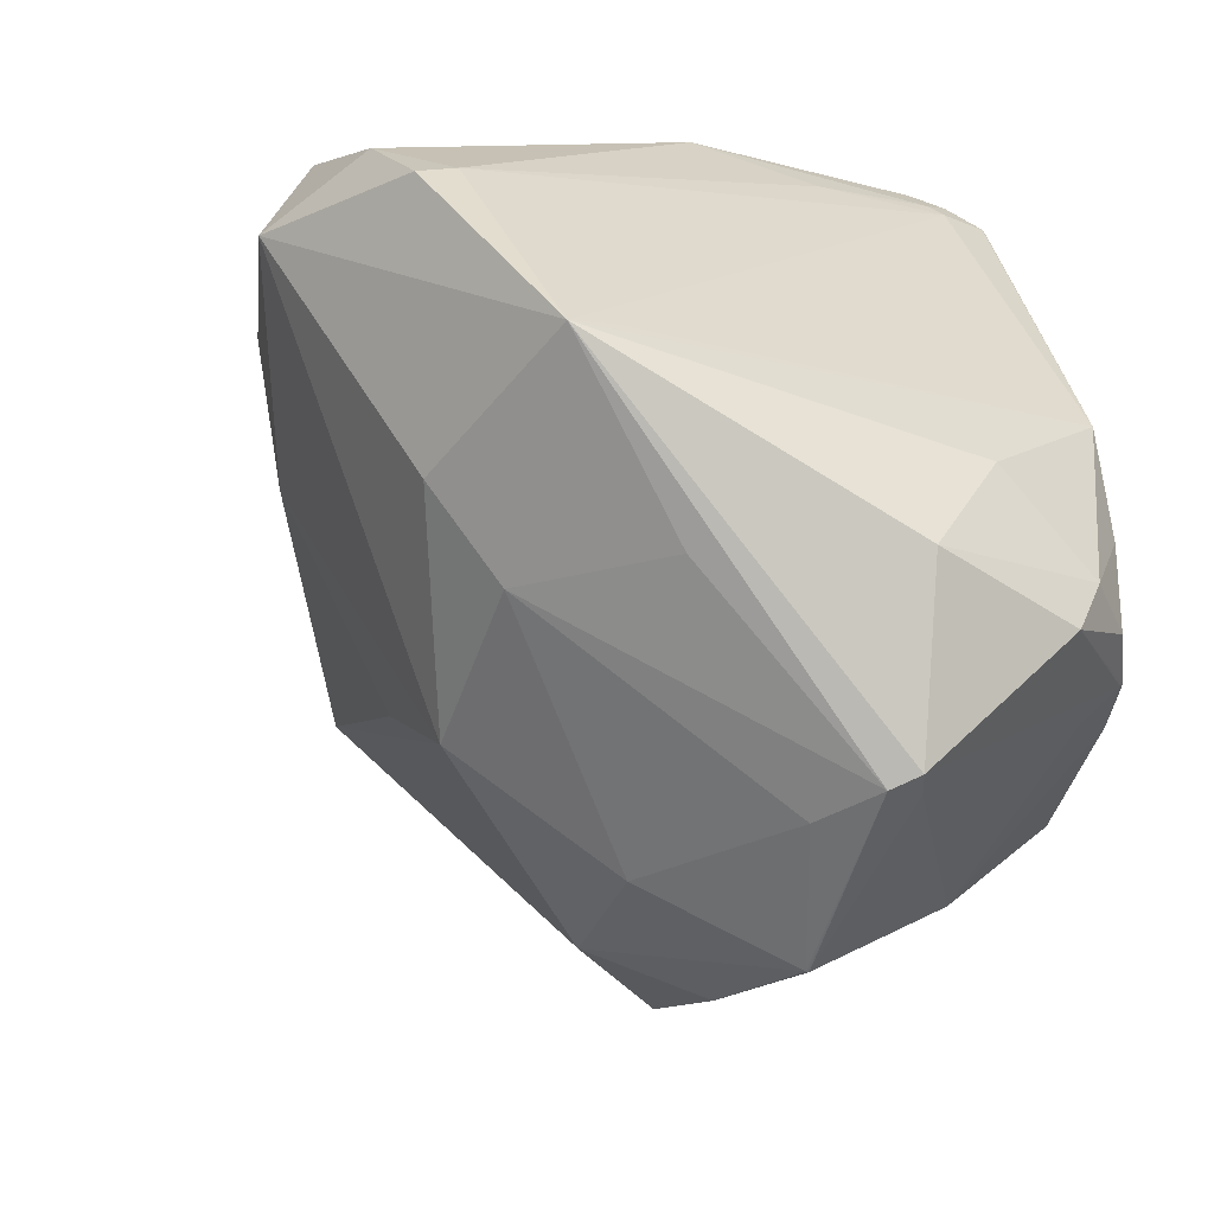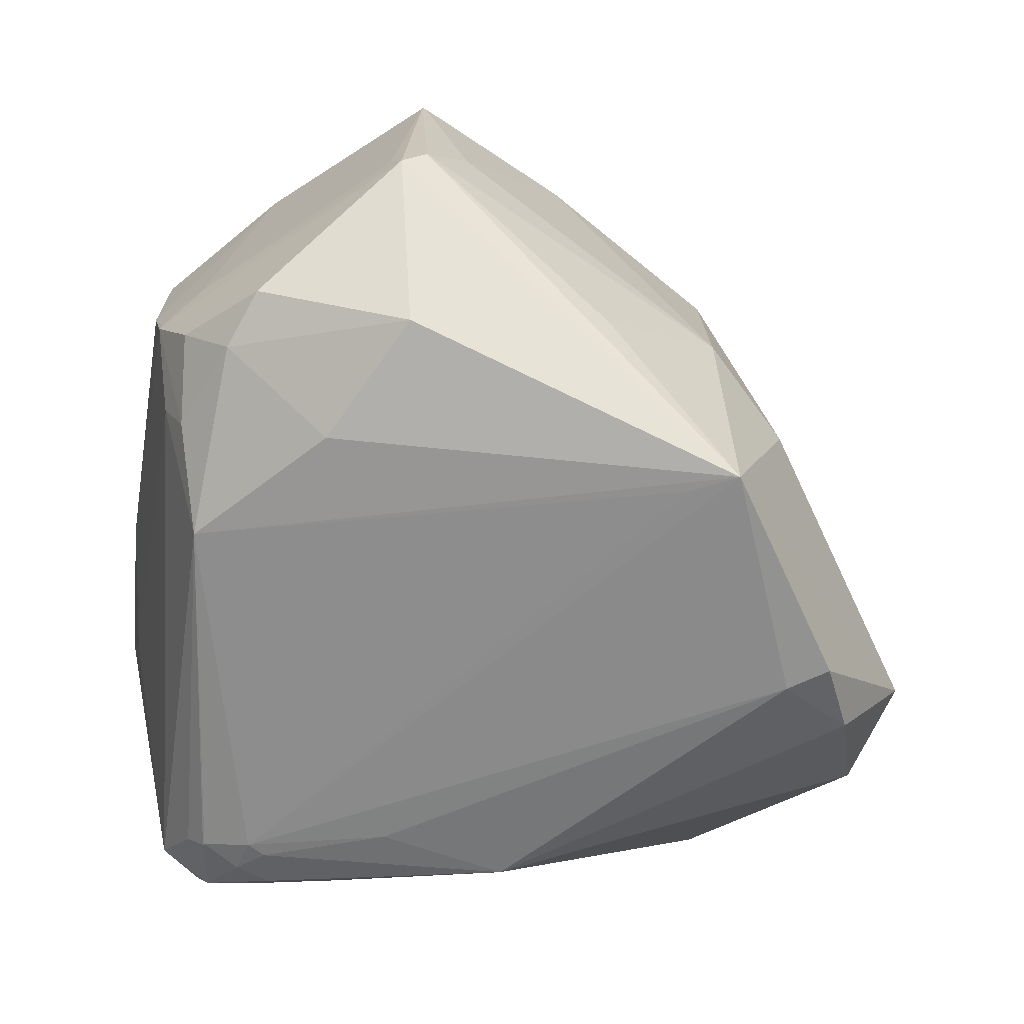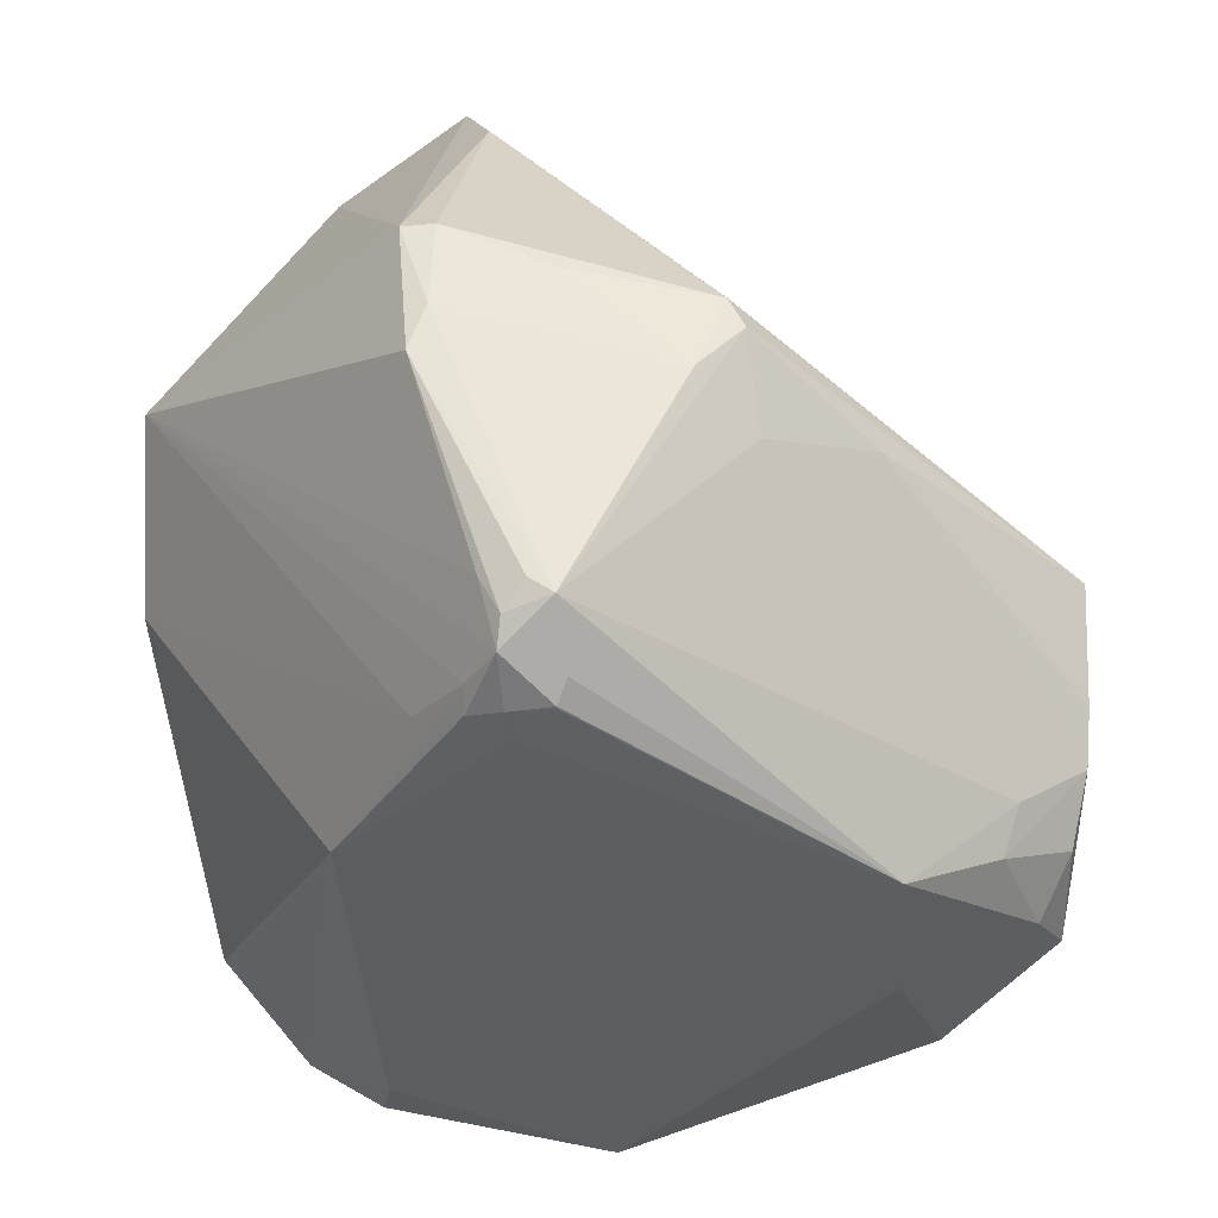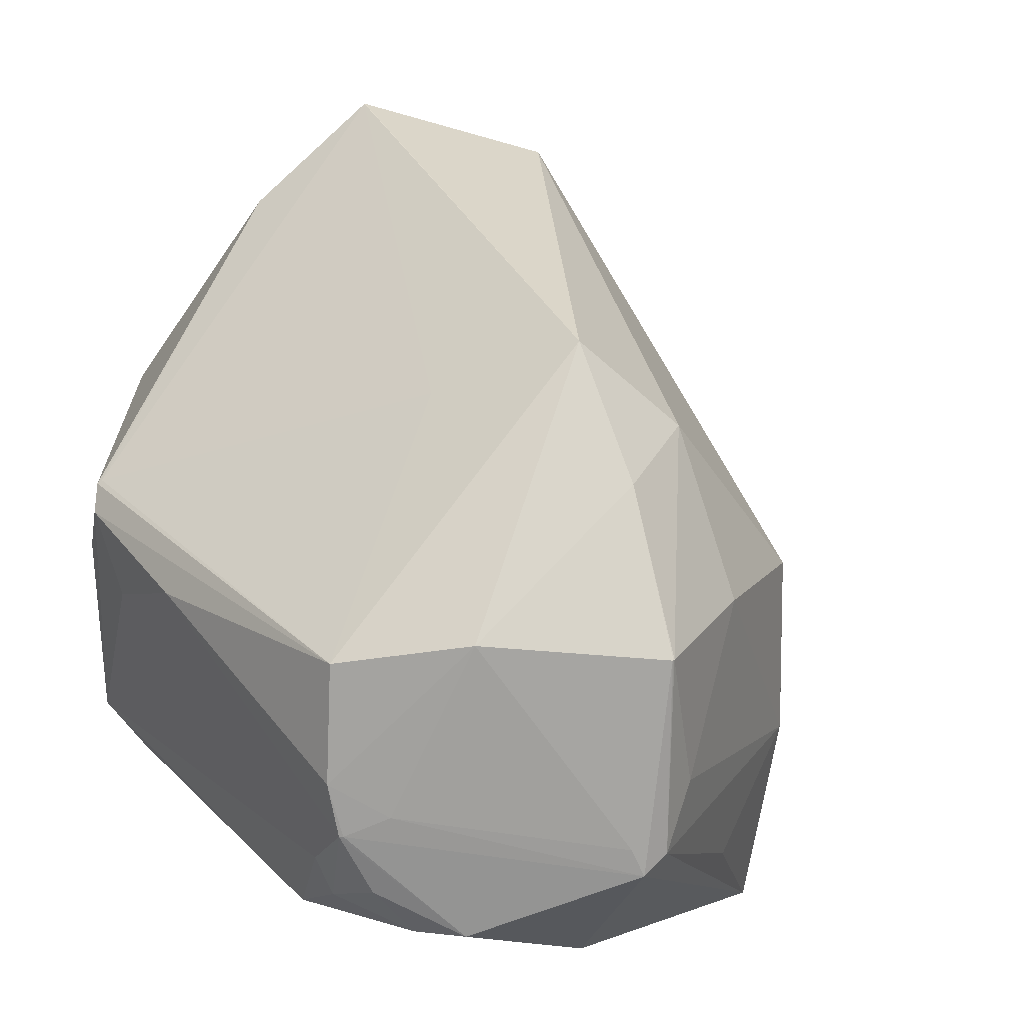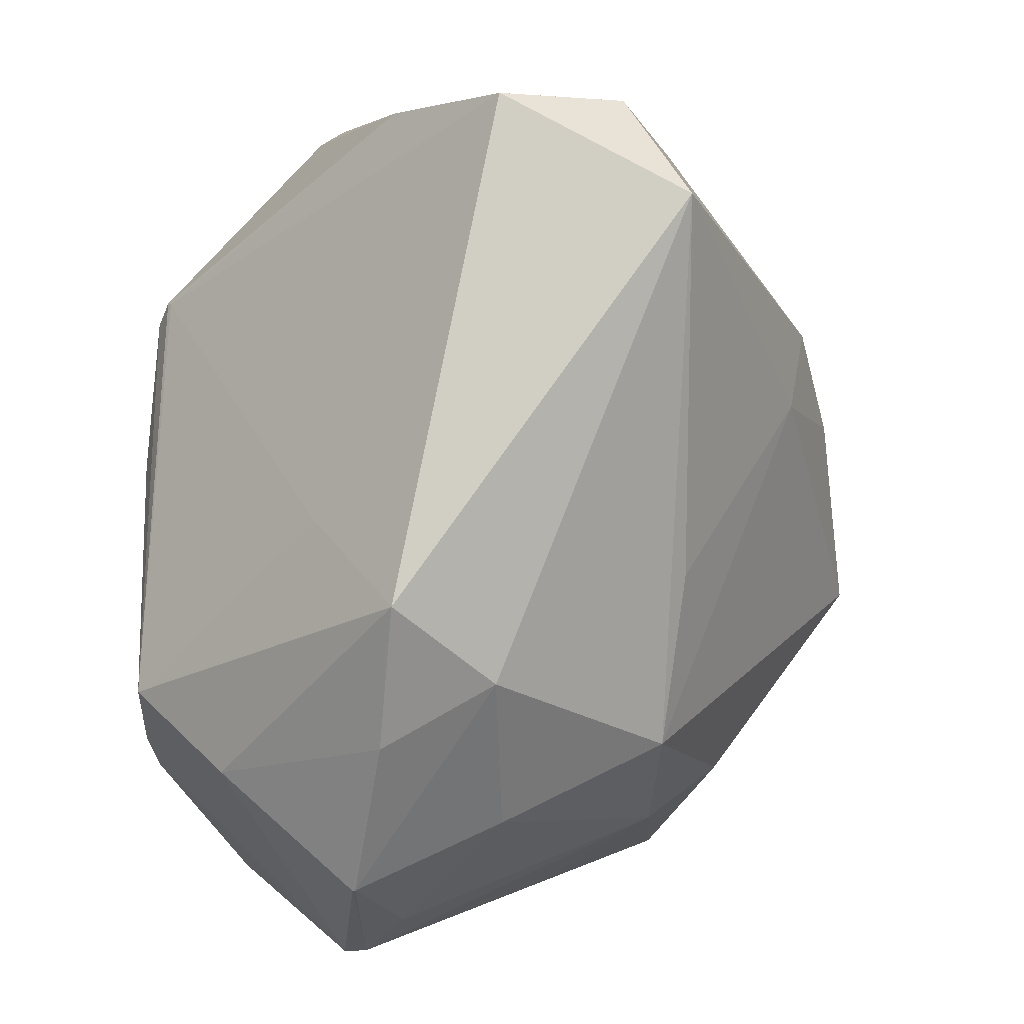
<metadata>
{"format":"obj","ext":"obj","renderer":"f3d","projection":"perspective","resolution":1024,"background":"white","views":[{"elev":-47.3,"azim":160.7,"up":"+Y"},{"elev":-74.3,"azim":-8.7,"up":"+Z"},{"elev":-28.5,"azim":-133.3,"up":"+Z"},{"elev":12.9,"azim":-39.7,"up":"+Z"},{"elev":-31.8,"azim":-2.9,"up":"+Y"}]}
</metadata>
<code>
o
v 185.5 -78.05 105.7
v 204.8 -70.89 96.54
v 185.3 -78.03 105.7
v 185.5 -78.05 105.7
v 214.7 -88.6 96.66
v 204.8 -70.89 96.54
v 204.8 -70.89 96.54
v 160.9 -47.14 58.59
v 185.3 -78.03 105.7
v 185.3 -78.03 105.7
v 160.9 -47.14 58.59
v 169.8 -69 89.6
v 160.9 -47.14 58.59
v 157.3 -50.1 58.64
v 169.8 -69 89.6
v 214.7 -88.6 96.66
v 216.3 -48.94 57.35
v 204.8 -70.89 96.54
v 204.8 -70.89 96.54
v 216.3 -48.94 57.35
v 160.9 -47.14 58.59
v 160.9 -47.14 58.59
v 156 -48.1 45.35
v 157.3 -50.1 58.64
v 157.3 -50.1 58.64
v 132.6 -75.82 47.29
v 169.8 -69 89.6
v 216.3 -48.94 57.35
v 157.5 -46.19 38.35
v 160.9 -47.14 58.59
v 160.9 -47.14 58.59
v 157.5 -46.19 38.35
v 156 -48.1 45.35
v 143.4 -57.94 4.131
v 156 -48.1 45.35
v 157.5 -46.19 38.35
v 143.4 -57.94 4.131
v 157.5 -46.19 38.35
v 146 -55.7 6.461
v 185.3 -78.03 105.7
v 169.8 -69 89.6
v 133.2 -76.35 47.86
v 132.6 -75.82 47.29
v 133.2 -76.35 47.86
v 169.8 -69 89.6
v 156 -48.1 45.35
v 146.6 -60.13 51.54
v 157.3 -50.1 58.64
v 157.3 -50.1 58.64
v 146.6 -60.13 51.54
v 132.6 -75.82 47.29
v 143.4 -57.94 4.131
v 146 -55.7 6.461
v 149.3 -54.82 2.584
v 157.5 -46.19 38.35
v 149.3 -54.82 2.584
v 146 -55.7 6.461
v 166.6 -175 33.51
v 168.6 -172.3 3.335
v 166.7 -175 33.56
v 165.2 -171.2 0.321
v 168.6 -172.3 3.335
v 166.6 -175 33.51
v 166.7 -175 33.56
v 168.6 -172.3 3.335
v 167 -175 33.59
v 165.2 -171.2 0.321
v 166.6 -175 33.51
v 163.5 -170.3 4.448
v 143.4 -57.94 4.131
v 133.9 -71.27 36.23
v 156 -48.1 45.35
v 132.6 -75.82 47.29
v 133.9 -71.27 36.23
v 131 -77.31 43.03
v 143.4 -57.94 4.131
v 131 -77.31 43.03
v 133.9 -71.27 36.23
v 156 -48.1 45.35
v 133.9 -71.27 36.23
v 146.6 -60.13 51.54
v 146.6 -60.13 51.54
v 133.9 -71.27 36.23
v 132.6 -75.82 47.29
v 143.4 -57.94 4.131
v 149.3 -54.82 2.584
v 151.2 -55.94 -1.213
v 132.6 -75.82 47.29
v 131 -77.31 43.03
v 131.4 -141 31.93
v 132.6 -75.82 47.29
v 131.4 -141 31.93
v 133.2 -76.35 47.86
v 147.8 -151.5 -10.69
v 133.4 -140.8 5.266
v 133 -140.3 5.242
v 165.2 -171.2 0.321
v 133.4 -140.8 5.266
v 147.8 -151.5 -10.69
v 147.8 -151.5 -10.69
v 133 -140.3 5.242
v 137.8 -142.1 -4.049
v 133.4 -140.8 5.266
v 131.5 -139.7 13.39
v 133 -140.3 5.242
v 216.3 -48.94 57.35
v 151.8 -53.46 7.741
v 157.5 -46.19 38.35
v 216.3 -48.94 57.35
v 151.2 -55.94 -1.213
v 151.8 -53.46 7.741
v 157.5 -46.19 38.35
v 151.8 -53.46 7.741
v 149.3 -54.82 2.584
v 149.3 -54.82 2.584
v 151.8 -53.46 7.741
v 151.2 -55.94 -1.213
v 185.5 -78.05 105.7
v 185.3 -78.03 105.7
v 171.4 -149.1 75.54
v 185.5 -78.05 105.7
v 171.4 -149.1 75.54
v 214.7 -88.6 96.66
v 147.8 -151.5 -10.69
v 137.8 -142.1 -4.049
v 144.7 -143 -11.67
v 166.6 -175 33.51
v 145.7 -156.5 35.39
v 163.5 -170.3 4.448
v 131.5 -139.7 13.39
v 145.7 -156.5 35.39
v 131.4 -141 31.93
v 131.4 -141 31.93
v 145.7 -156.5 35.39
v 171.4 -149.1 75.54
v 165.2 -171.2 0.321
v 163.5 -170.3 4.448
v 138.1 -146.1 8.527
v 165.2 -171.2 0.321
v 138.1 -146.1 8.527
v 133.4 -140.8 5.266
v 133.4 -140.8 5.266
v 138.1 -146.1 8.527
v 131.5 -139.7 13.39
v 131.5 -139.7 13.39
v 138.1 -146.1 8.527
v 145.7 -156.5 35.39
v 145.7 -156.5 35.39
v 138.1 -146.1 8.527
v 163.5 -170.3 4.448
v 251.1 -102.2 1.508
v 241.3 -101.4 -15.49
v 245.8 -88.79 -1.98
v 143.4 -57.94 4.131
v 151.2 -55.94 -1.213
v 149.9 -64.13 -5.792
v 143.4 -57.94 4.131
v 149.9 -64.13 -5.792
v 147.4 -63.59 -3.055
v 251.1 -102.2 1.508
v 236.6 -111 -20.5
v 241.3 -101.4 -15.49
v 166.6 -175 33.51
v 166.7 -175 33.56
v 170.2 -162.5 56.41
v 166.7 -175 33.56
v 167 -175 33.59
v 170.2 -162.5 56.41
v 166.6 -175 33.51
v 170.2 -162.5 56.41
v 145.7 -156.5 35.39
v 145.7 -156.5 35.39
v 170.2 -162.5 56.41
v 171.4 -149.1 75.54
v 168.6 -172.3 3.335
v 174.5 -170.8 12.9
v 167 -175 33.59
v 151.2 -55.94 -1.213
v 155.5 -61.13 -5.536
v 149.9 -64.13 -5.792
v 149.9 -64.13 -5.792
v 155.5 -61.13 -5.536
v 150.2 -64.39 -5.95
v 143.4 -57.94 4.131
v 133.1 -81.62 30.03
v 131 -77.31 43.03
v 143.4 -57.94 4.131
v 136.1 -129.9 -1.693
v 133.1 -81.62 30.03
v 133.1 -81.62 30.03
v 136.1 -129.9 -1.693
v 133 -140.3 5.242
v 133 -140.3 5.242
v 139.2 -129.9 -8.336
v 137.8 -142.1 -4.049
v 136.1 -129.9 -1.693
v 139.2 -129.9 -8.336
v 133 -140.3 5.242
v 137.8 -142.1 -4.049
v 139.2 -129.9 -8.336
v 144.7 -143 -11.67
v 216.3 -48.94 57.35
v 158.6 -57.41 -2.082
v 151.2 -55.94 -1.213
v 214.7 -88.6 96.66
v 238.9 -79.43 48.3
v 216.3 -48.94 57.35
v 216.3 -48.94 57.35
v 238.9 -79.43 48.3
v 228.7 -59.67 34.85
v 165.2 -171.2 0.321
v 218.3 -138.6 -25.2
v 168.6 -172.3 3.335
v 251.1 -102.2 1.508
v 218.3 -138.6 -25.2
v 236.6 -111 -20.5
v 131 -77.31 43.03
v 129.9 -99.98 34.33
v 131.4 -141 31.93
v 131.5 -139.7 13.39
v 131.4 -141 31.93
v 129.9 -99.98 34.33
v 133.1 -81.62 30.03
v 129.9 -99.98 34.33
v 131 -77.31 43.03
v 131.5 -139.7 13.39
v 129.9 -99.98 34.33
v 133 -140.3 5.242
v 133.1 -81.62 30.03
v 133 -140.3 5.242
v 129.9 -99.98 34.33
v 251.1 -102.2 1.508
v 245.8 -88.79 -1.98
v 245 -85.85 30.24
v 228.7 -59.67 34.85
v 245 -85.85 30.24
v 245.8 -88.79 -1.98
v 238.9 -79.43 48.3
v 245 -85.85 30.24
v 228.7 -59.67 34.85
v 151.2 -55.94 -1.213
v 160.6 -59.33 -4.777
v 155.5 -61.13 -5.536
v 158.6 -57.41 -2.082
v 160.6 -59.33 -4.777
v 151.2 -55.94 -1.213
v 165.2 -171.2 0.321
v 147.8 -151.5 -10.69
v 169.9 -152.1 -18.16
v 165.2 -171.2 0.321
v 169.9 -152.1 -18.16
v 218.3 -138.6 -25.2
v 147.8 -151.5 -10.69
v 144.7 -143 -11.67
v 169.9 -152.1 -18.16
v 155.5 -61.13 -5.536
v 156.9 -65.95 -7.532
v 150.2 -64.39 -5.95
v 236.6 -111 -20.5
v 231.1 -107.3 -20.25
v 241.3 -101.4 -15.49
v 218.3 -138.6 -25.2
v 231.1 -107.3 -20.25
v 236.6 -111 -20.5
v 156.9 -65.95 -7.532
v 231.1 -107.3 -20.25
v 218.3 -138.6 -25.2
v 143.4 -57.94 4.131
v 147.4 -63.59 -3.055
v 143.5 -115.7 -14.6
v 143.4 -57.94 4.131
v 143.5 -115.7 -14.6
v 136.1 -129.9 -1.693
v 136.1 -129.9 -1.693
v 143.5 -115.7 -14.6
v 139.2 -129.9 -8.336
v 149.9 -64.13 -5.792
v 143.5 -115.7 -14.6
v 147.4 -63.59 -3.055
v 139.2 -129.9 -8.336
v 143.5 -115.7 -14.6
v 144.7 -143 -11.67
v 149.9 -64.13 -5.792
v 150.2 -64.39 -5.95
v 143.5 -115.7 -14.6
v 156.9 -65.95 -7.532
v 143.5 -115.7 -14.6
v 150.2 -64.39 -5.95
v 160.6 -59.33 -4.777
v 159.4 -64.47 -7.178
v 155.5 -61.13 -5.536
v 155.5 -61.13 -5.536
v 159.4 -64.47 -7.178
v 156.9 -65.95 -7.532
v 158.6 -57.41 -2.082
v 164.3 -59.5 -3.94
v 160.6 -59.33 -4.777
v 171.4 -149.1 75.54
v 187.1 -154 61.72
v 214.7 -88.6 96.66
v 170.2 -162.5 56.41
v 187.1 -154 61.72
v 171.4 -149.1 75.54
v 167 -175 33.59
v 187.1 -154 61.72
v 170.2 -162.5 56.41
v 156.9 -65.95 -7.532
v 218.3 -138.6 -25.2
v 211.6 -135.1 -24.04
v 143.5 -115.7 -14.6
v 211.6 -135.1 -24.04
v 218.3 -138.6 -25.2
v 156.9 -65.95 -7.532
v 211.6 -135.1 -24.04
v 143.5 -115.7 -14.6
v 216.3 -48.94 57.35
v 170.4 -59.38 -1.391
v 158.6 -57.41 -2.082
v 216.3 -48.94 57.35
v 228.7 -59.67 34.85
v 170.4 -59.38 -1.391
v 174.5 -170.8 12.9
v 189.2 -164.4 36.35
v 167 -175 33.59
v 167 -175 33.59
v 189.2 -164.4 36.35
v 187.1 -154 61.72
v 251.1 -102.2 1.508
v 245 -85.85 30.24
v 236.1 -94.07 48.74
v 214.7 -88.6 96.66
v 236.1 -94.07 48.74
v 238.9 -79.43 48.3
v 238.9 -79.43 48.3
v 236.1 -94.07 48.74
v 245 -85.85 30.24
v 144.7 -143 -11.67
v 160.5 -133.7 -18.4
v 169.9 -152.1 -18.16
v 143.5 -115.7 -14.6
v 160.5 -133.7 -18.4
v 144.7 -143 -11.67
v 169.9 -152.1 -18.16
v 160.5 -133.7 -18.4
v 218.3 -138.6 -25.2
v 143.5 -115.7 -14.6
v 218.3 -138.6 -25.2
v 160.5 -133.7 -18.4
v 185.3 -78.03 105.7
v 133.2 -76.35 47.86
v 159.3 -129.2 66.41
v 185.3 -78.03 105.7
v 159.3 -129.2 66.41
v 171.4 -149.1 75.54
v 131.4 -141 31.93
v 159.3 -129.2 66.41
v 133.2 -76.35 47.86
v 131.4 -141 31.93
v 171.4 -149.1 75.54
v 159.3 -129.2 66.41
v 218.3 -138.6 -25.2
v 197.8 -154.2 -8.814
v 168.6 -172.3 3.335
v 251.1 -102.2 1.508
v 226.8 -138 3.806
v 218.3 -138.6 -25.2
v 168.6 -172.3 3.335
v 215 -149.5 7.699
v 174.5 -170.8 12.9
v 197.8 -154.2 -8.814
v 215 -149.5 7.699
v 168.6 -172.3 3.335
v 174.5 -170.8 12.9
v 215 -149.5 7.699
v 189.2 -164.4 36.35
v 218.3 -138.6 -25.2
v 215 -149.5 7.699
v 197.8 -154.2 -8.814
v 226.8 -138 3.806
v 215 -149.5 7.699
v 218.3 -138.6 -25.2
v 231.1 -107.3 -20.25
v 195.3 -67.65 -8.295
v 241.3 -101.4 -15.49
v 160.6 -59.33 -4.777
v 195.3 -67.65 -8.295
v 159.4 -64.47 -7.178
v 241.3 -101.4 -15.49
v 195.3 -67.65 -8.295
v 245.8 -88.79 -1.98
v 164.3 -59.5 -3.94
v 195.3 -67.65 -8.295
v 160.6 -59.33 -4.777
v 158.6 -57.41 -2.082
v 195.3 -67.65 -8.295
v 164.3 -59.5 -3.94
v 170.4 -59.38 -1.391
v 195.3 -67.65 -8.295
v 158.6 -57.41 -2.082
v 228.7 -59.67 34.85
v 245.8 -88.79 -1.98
v 195.3 -67.65 -8.295
v 228.7 -59.67 34.85
v 195.3 -67.65 -8.295
v 170.4 -59.38 -1.391
v 187.1 -154 61.72
v 214.5 -149.8 35.31
v 214.7 -88.6 96.66
v 189.2 -164.4 36.35
v 214.5 -149.8 35.31
v 187.1 -154 61.72
v 251.1 -102.2 1.508
v 236.1 -94.07 48.74
v 214.5 -149.8 35.31
v 251.1 -102.2 1.508
v 214.5 -149.8 35.31
v 226.8 -138 3.806
v 215 -149.5 7.699
v 214.5 -149.8 35.31
v 189.2 -164.4 36.35
v 226.8 -138 3.806
v 214.5 -149.8 35.31
v 215 -149.5 7.699
v 156.9 -65.95 -7.532
v 177 -71.25 -9.549
v 231.1 -107.3 -20.25
v 159.4 -64.47 -7.178
v 177 -71.25 -9.549
v 156.9 -65.95 -7.532
v 231.1 -107.3 -20.25
v 177 -71.25 -9.549
v 195.3 -67.65 -8.295
v 195.3 -67.65 -8.295
v 177 -71.25 -9.549
v 159.4 -64.47 -7.178
v 214.7 -88.6 96.66
v 217 -129.1 52.58
v 236.1 -94.07 48.74
v 214.5 -149.8 35.31
v 217 -129.1 52.58
v 214.7 -88.6 96.66
v 236.1 -94.07 48.74
v 217 -129.1 52.58
v 214.5 -149.8 35.31
f 1 2 3
f 4 5 6
f 7 8 9
f 10 11 12
f 13 14 15
f 16 17 18
f 19 20 21
f 22 23 24
f 25 26 27
f 28 29 30
f 31 32 33
f 34 35 36
f 37 38 39
f 40 41 42
f 43 44 45
f 46 47 48
f 49 50 51
f 52 53 54
f 55 56 57
f 58 59 60
f 61 62 63
f 64 65 66
f 67 68 69
f 70 71 72
f 73 74 75
f 76 77 78
f 79 80 81
f 82 83 84
f 85 86 87
f 88 89 90
f 91 92 93
f 94 95 96
f 97 98 99
f 100 101 102
f 103 104 105
f 106 107 108
f 109 110 111
f 112 113 114
f 115 116 117
f 118 119 120
f 121 122 123
f 124 125 126
f 127 128 129
f 130 131 132
f 133 134 135
f 136 137 138
f 139 140 141
f 142 143 144
f 145 146 147
f 148 149 150
f 151 152 153
f 154 155 156
f 157 158 159
f 160 161 162
f 163 164 165
f 166 167 168
f 169 170 171
f 172 173 174
f 175 176 177
f 178 179 180
f 181 182 183
f 184 185 186
f 187 188 189
f 190 191 192
f 193 194 195
f 196 197 198
f 199 200 201
f 202 203 204
f 205 206 207
f 208 209 210
f 211 212 213
f 214 215 216
f 217 218 219
f 220 221 222
f 223 224 225
f 226 227 228
f 229 230 231
f 232 233 234
f 235 236 237
f 238 239 240
f 241 242 243
f 244 245 246
f 247 248 249
f 250 251 252
f 253 254 255
f 256 257 258
f 259 260 261
f 262 263 264
f 265 266 267
f 268 269 270
f 271 272 273
f 274 275 276
f 277 278 279
f 280 281 282
f 283 284 285
f 286 287 288
f 289 290 291
f 292 293 294
f 295 296 297
f 298 299 300
f 301 302 303
f 304 305 306
f 307 308 309
f 310 311 312
f 313 314 315
f 316 317 318
f 319 320 321
f 322 323 324
f 325 326 327
f 328 329 330
f 331 332 333
f 334 335 336
f 337 338 339
f 340 341 342
f 343 344 345
f 346 347 348
f 349 350 351
f 352 353 354
f 355 356 357
f 358 359 360
f 361 362 363
f 364 365 366
f 367 368 369
f 370 371 372
f 373 374 375
f 376 377 378
f 379 380 381
f 382 383 384
f 385 386 387
f 388 389 390
f 391 392 393
f 394 395 396
f 397 398 399
f 400 401 402
f 403 404 405
f 406 407 408
f 409 410 411
f 412 413 414
f 415 416 417
f 418 419 420
f 421 422 423
f 424 425 426
f 427 428 429
f 430 431 432
f 433 434 435
f 436 437 438
f 439 440 441
f 442 443 444

</code>
